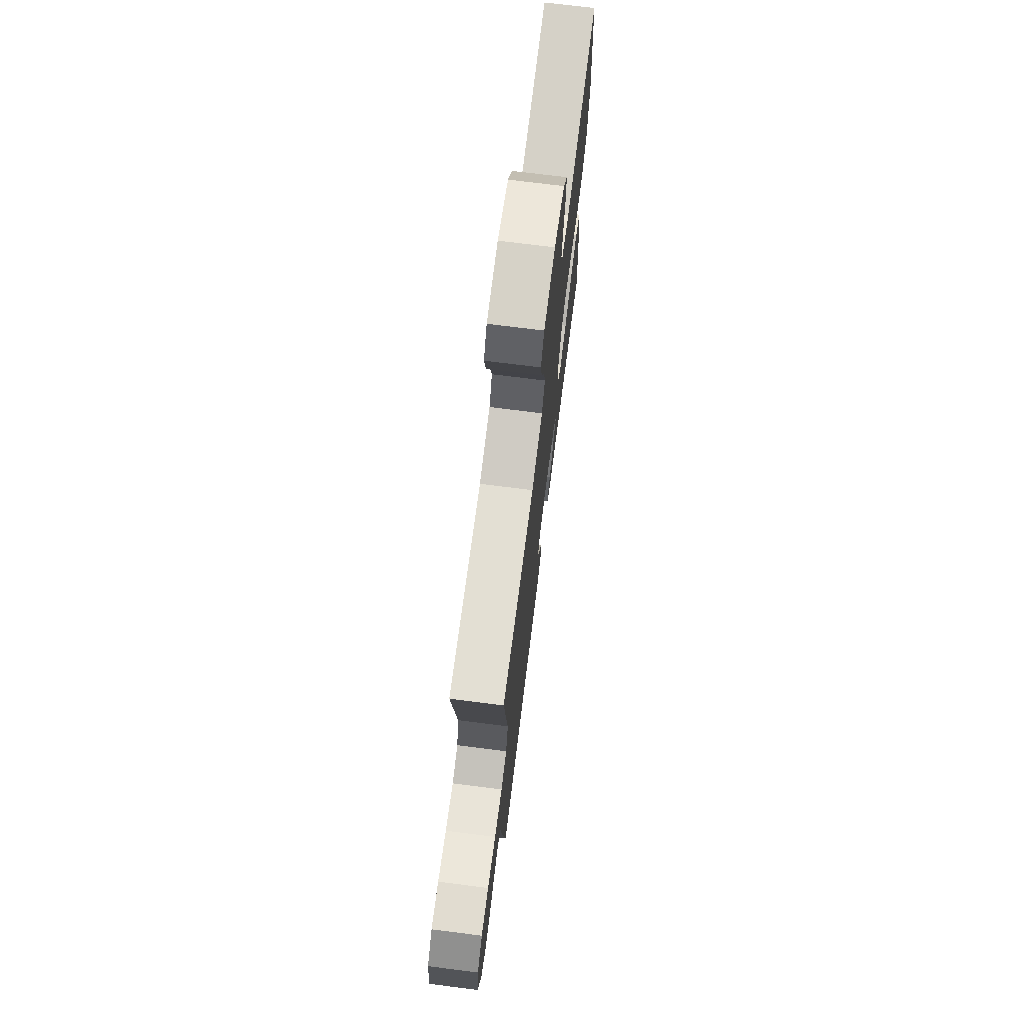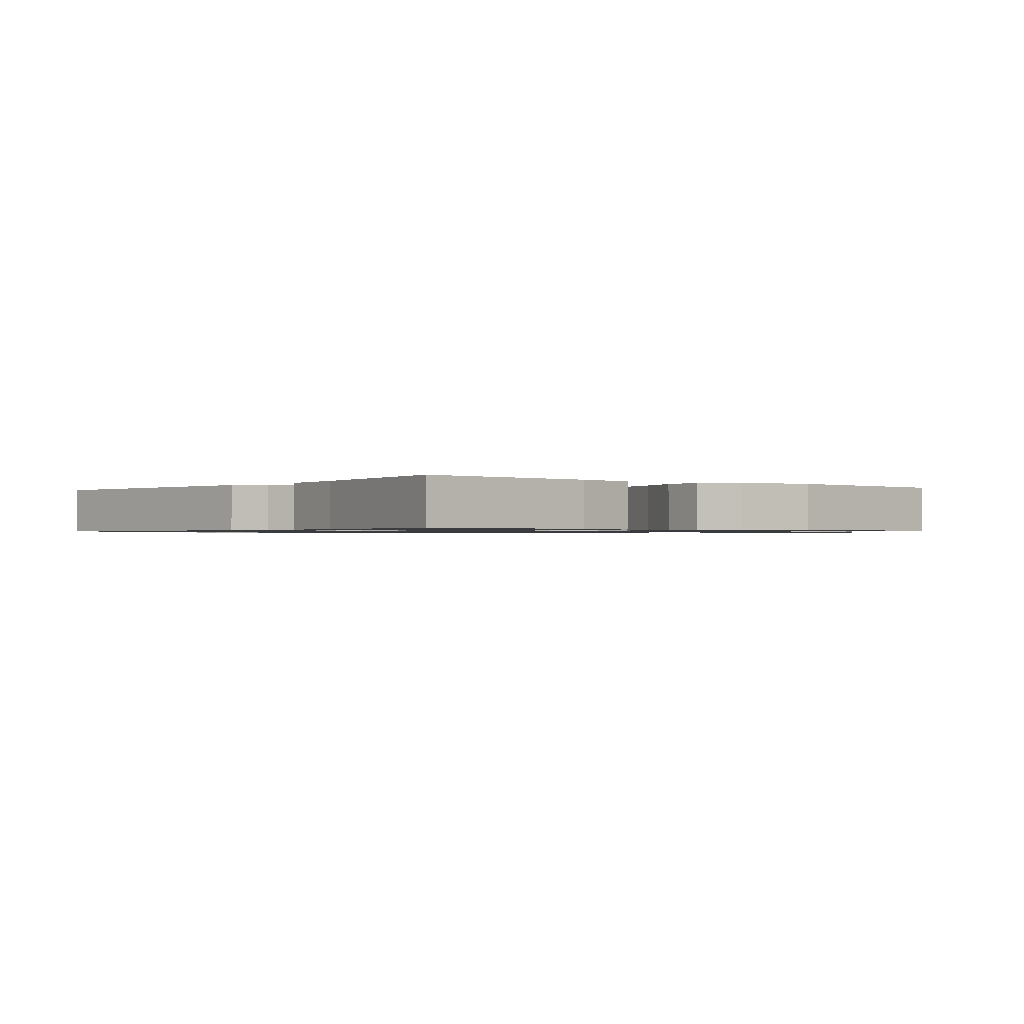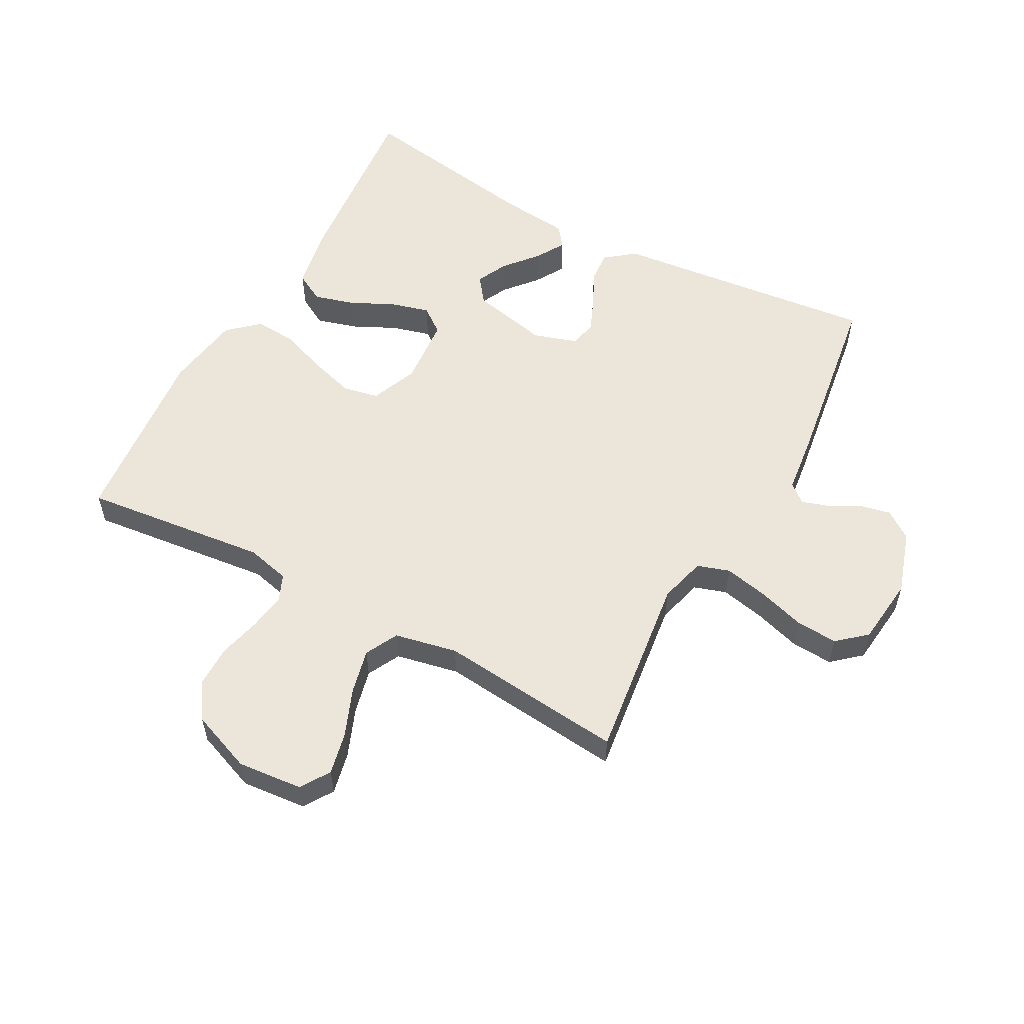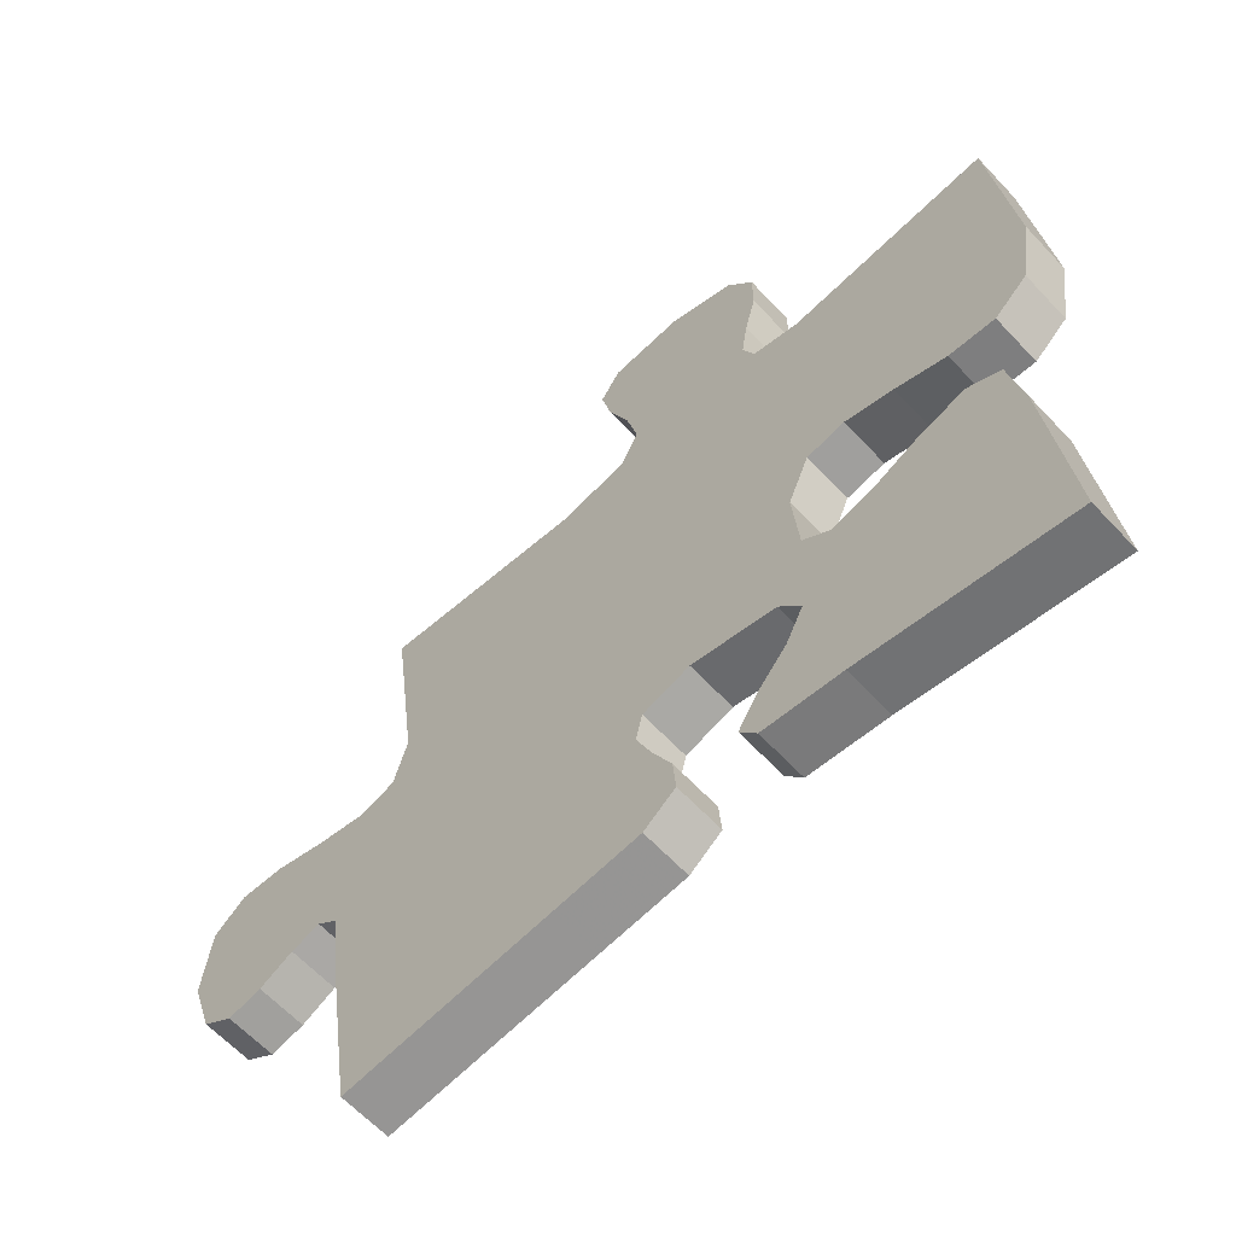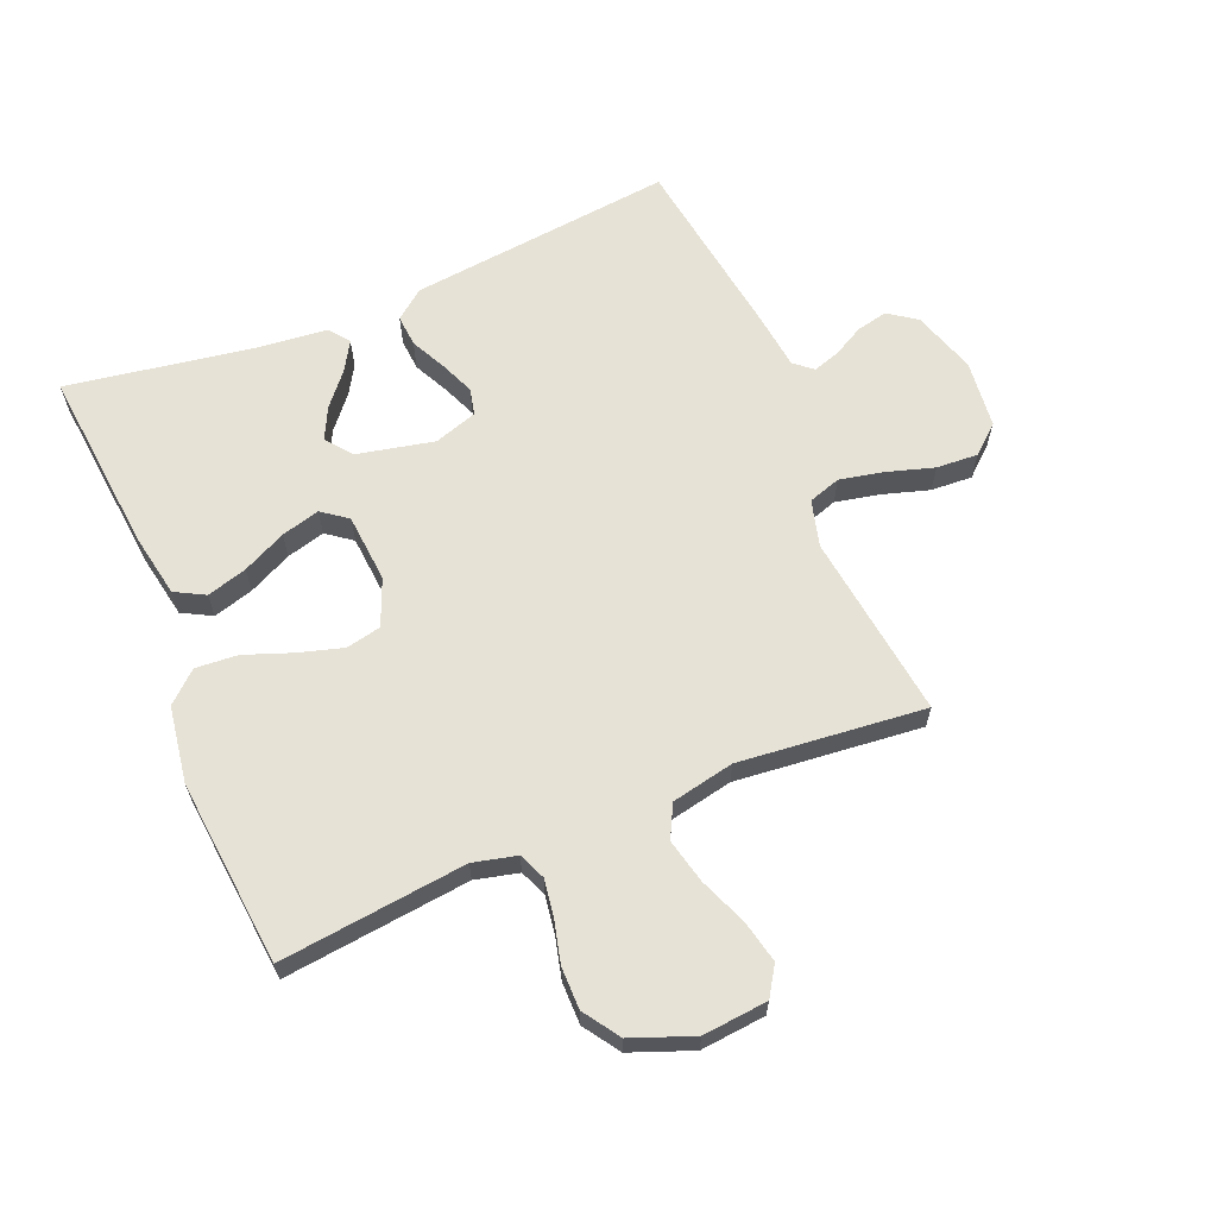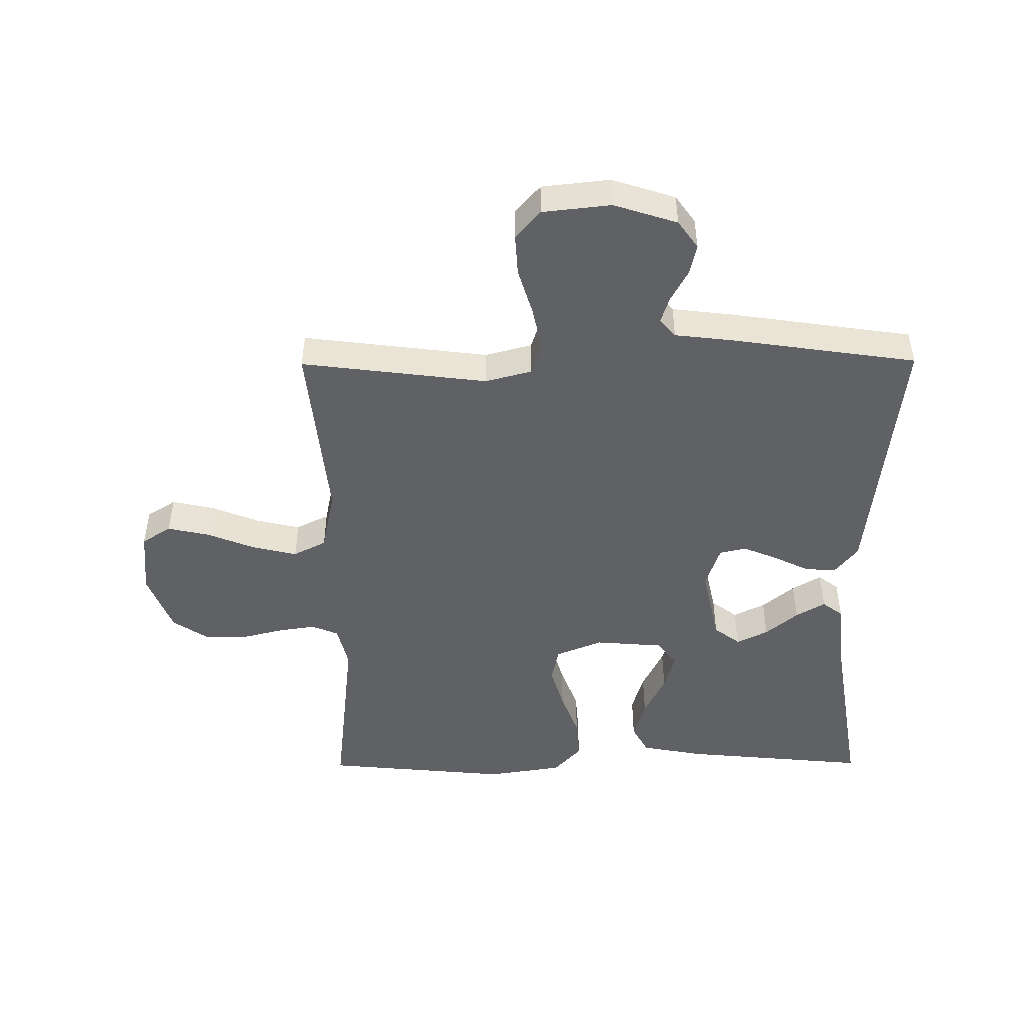
<metadata>
{"format":"obj","ext":"obj","renderer":"f3d","projection":"perspective","resolution":1024,"background":"white","views":[{"elev":72.9,"azim":97.2,"up":"+Z"},{"elev":-0.9,"azim":-128.8,"up":"+Y"},{"elev":56.1,"azim":28.6,"up":"+Y"},{"elev":-62.8,"azim":-137.0,"up":"+Z"},{"elev":63.7,"azim":-22.6,"up":"+Y"},{"elev":-47.6,"azim":90.4,"up":"+Y"}]}
</metadata>
<code>
v -0.5 0.07 -0.5
v -0.471 0.07 -0.2
v -0.452 0.07 -0.098
v -0.404 0.07 -0.072
v -0.339 0.07 -0.091
v -0.269 0.07 -0.125
v -0.207 0.07 -0.142
v -0.166 0.07 -0.111
v -0.157 0.07 0
v -0.188 0.07 0.075
v -0.245 0.07 0.087
v -0.317 0.07 0.066
v -0.393 0.07 0.038
v -0.461 0.07 0.033
v -0.51 0.07 0.077
v -0.529 0.07 0.2
v -0.5 0.07 0.5
v -0.2 0.07 0.466
v -0.13 0.07 0.483
v -0.112 0.07 0.526
v -0.121 0.07 0.586
v -0.138 0.07 0.654
v -0.138 0.07 0.722
v -0.099 0.07 0.78
v 0 0.07 0.818
v 0.105 0.07 0.808
v 0.135 0.07 0.761
v 0.12 0.07 0.693
v 0.089 0.07 0.616
v 0.072 0.07 0.544
v 0.099 0.07 0.491
v 0.2 0.07 0.47
v 0.5 0.07 0.5
v 0.462 0.07 0.2
v 0.482 0.07 0.125
v 0.534 0.07 0.108
v 0.605 0.07 0.123
v 0.681 0.07 0.146
v 0.748 0.07 0.15
v 0.794 0.07 0.11
v 0.806 0.07 0
v 0.773 0.07 -0.102
v 0.728 0.07 -0.134
v 0.678 0.07 -0.123
v 0.628 0.07 -0.096
v 0.585 0.07 -0.082
v 0.555 0.07 -0.107
v 0.544 0.07 -0.2
v 0.5 0.07 -0.5
v 0.2 0.07 -0.467
v 0.072 0.07 -0.453
v 0.025 0.07 -0.416
v 0.029 0.07 -0.365
v 0.057 0.07 -0.308
v 0.08 0.07 -0.253
v 0.07 0.07 -0.21
v 0 0.07 -0.187
v -0.125 0.07 -0.214
v -0.157 0.07 -0.256
v -0.132 0.07 -0.307
v -0.088 0.07 -0.359
v -0.06 0.07 -0.406
v -0.085 0.07 -0.439
v -0.2 0.07 -0.451
v -0.5 0 -0.5
v -0.471 0 -0.2
v -0.452 0 -0.098
v -0.404 0 -0.072
v -0.339 0 -0.091
v -0.269 0 -0.125
v -0.207 0 -0.142
v -0.166 0 -0.111
v -0.157 0 0
v -0.188 0 0.075
v -0.245 0 0.087
v -0.317 0 0.066
v -0.393 0 0.038
v -0.461 0 0.033
v -0.51 0 0.077
v -0.529 0 0.2
v -0.5 0 0.5
v -0.2 0 0.466
v -0.13 0 0.483
v -0.112 0 0.526
v -0.121 0 0.586
v -0.138 0 0.654
v -0.138 0 0.722
v -0.099 0 0.78
v 0 0 0.818
v 0.105 0 0.808
v 0.135 0 0.761
v 0.12 0 0.693
v 0.089 0 0.616
v 0.072 0 0.544
v 0.099 0 0.491
v 0.2 0 0.47
v 0.5 0 0.5
v 0.462 0 0.2
v 0.482 0 0.125
v 0.534 0 0.108
v 0.605 0 0.123
v 0.681 0 0.146
v 0.748 0 0.15
v 0.794 0 0.11
v 0.806 0 0
v 0.773 0 -0.102
v 0.728 0 -0.134
v 0.678 0 -0.123
v 0.628 0 -0.096
v 0.585 0 -0.082
v 0.555 0 -0.107
v 0.544 0 -0.2
v 0.5 0 -0.5
v 0.2 0 -0.467
v 0.072 0 -0.453
v 0.025 0 -0.416
v 0.029 0 -0.365
v 0.057 0 -0.308
v 0.08 0 -0.253
v 0.07 0 -0.21
v 0 0 -0.187
v -0.125 0 -0.214
v -0.157 0 -0.256
v -0.132 0 -0.307
v -0.088 0 -0.359
v -0.06 0 -0.406
v -0.085 0 -0.439
v -0.2 0 -0.451
f 62 63 64
f 61 62 64
f 60 61 64
f 4 5 6
f 3 4 6
f 2 3 6
f 1 2 6
f 64 1 6
f 60 64 6
f 59 60 6
f 58 59 6 7
f 57 58 7 8
f 56 57 8 9
f 52 53 54
f 51 52 54
f 50 51 54
f 50 54 55
f 49 50 55
f 48 49 55
f 47 48 55
f 46 47 55 56
f 43 44 45
f 42 43 45
f 41 42 45
f 40 41 45
f 39 40 45
f 38 39 45
f 37 38 45
f 36 37 45 46
f 56 9 10
f 46 56 10
f 36 46 10
f 35 36 10
f 32 33 34
f 35 10 11
f 34 35 11
f 32 34 11
f 31 32 11
f 27 28 29
f 26 27 29
f 25 26 29
f 24 25 29
f 23 24 29
f 22 23 29
f 21 22 29
f 20 21 29 30
f 30 31 11
f 20 30 11
f 19 20 11
f 16 17 18
f 15 16 18
f 14 15 18
f 13 14 18
f 12 13 18
f 11 12 18 19
f 128 127 126
f 128 126 125
f 128 125 124
f 70 69 68
f 70 68 67
f 70 67 66
f 70 66 65
f 70 65 128
f 70 128 124
f 70 124 123
f 71 70 123 122
f 72 71 122 121
f 73 72 121 120
f 118 117 116
f 118 116 115
f 118 115 114
f 119 118 114
f 119 114 113
f 119 113 112
f 119 112 111
f 120 119 111 110
f 109 108 107
f 109 107 106
f 109 106 105
f 109 105 104
f 109 104 103
f 109 103 102
f 109 102 101
f 110 109 101 100
f 74 73 120
f 74 120 110
f 74 110 100
f 74 100 99
f 98 97 96
f 75 74 99
f 75 99 98
f 75 98 96
f 75 96 95
f 93 92 91
f 93 91 90
f 93 90 89
f 93 89 88
f 93 88 87
f 93 87 86
f 93 86 85
f 94 93 85 84
f 75 95 94
f 75 94 84
f 75 84 83
f 82 81 80
f 82 80 79
f 82 79 78
f 82 78 77
f 82 77 76
f 83 82 76 75
f 1 65 66 2
f 2 66 67 3
f 3 67 68 4
f 4 68 69 5
f 5 69 70 6
f 6 70 71 7
f 7 71 72 8
f 8 72 73 9
f 9 73 74 10
f 10 74 75 11
f 11 75 76 12
f 12 76 77 13
f 13 77 78 14
f 14 78 79 15
f 15 79 80 16
f 16 80 81 17
f 17 81 82 18
f 18 82 83 19
f 19 83 84 20
f 20 84 85 21
f 21 85 86 22
f 22 86 87 23
f 23 87 88 24
f 24 88 89 25
f 25 89 90 26
f 26 90 91 27
f 27 91 92 28
f 28 92 93 29
f 29 93 94 30
f 30 94 95 31
f 31 95 96 32
f 32 96 97 33
f 33 97 98 34
f 34 98 99 35
f 35 99 100 36
f 36 100 101 37
f 37 101 102 38
f 38 102 103 39
f 39 103 104 40
f 40 104 105 41
f 41 105 106 42
f 42 106 107 43
f 43 107 108 44
f 44 108 109 45
f 45 109 110 46
f 46 110 111 47
f 47 111 112 48
f 48 112 113 49
f 49 113 114 50
f 50 114 115 51
f 51 115 116 52
f 52 116 117 53
f 53 117 118 54
f 54 118 119 55
f 55 119 120 56
f 56 120 121 57
f 57 121 122 58
f 58 122 123 59
f 59 123 124 60
f 60 124 125 61
f 61 125 126 62
f 62 126 127 63
f 63 127 128 64
f 64 128 65 1

</code>
